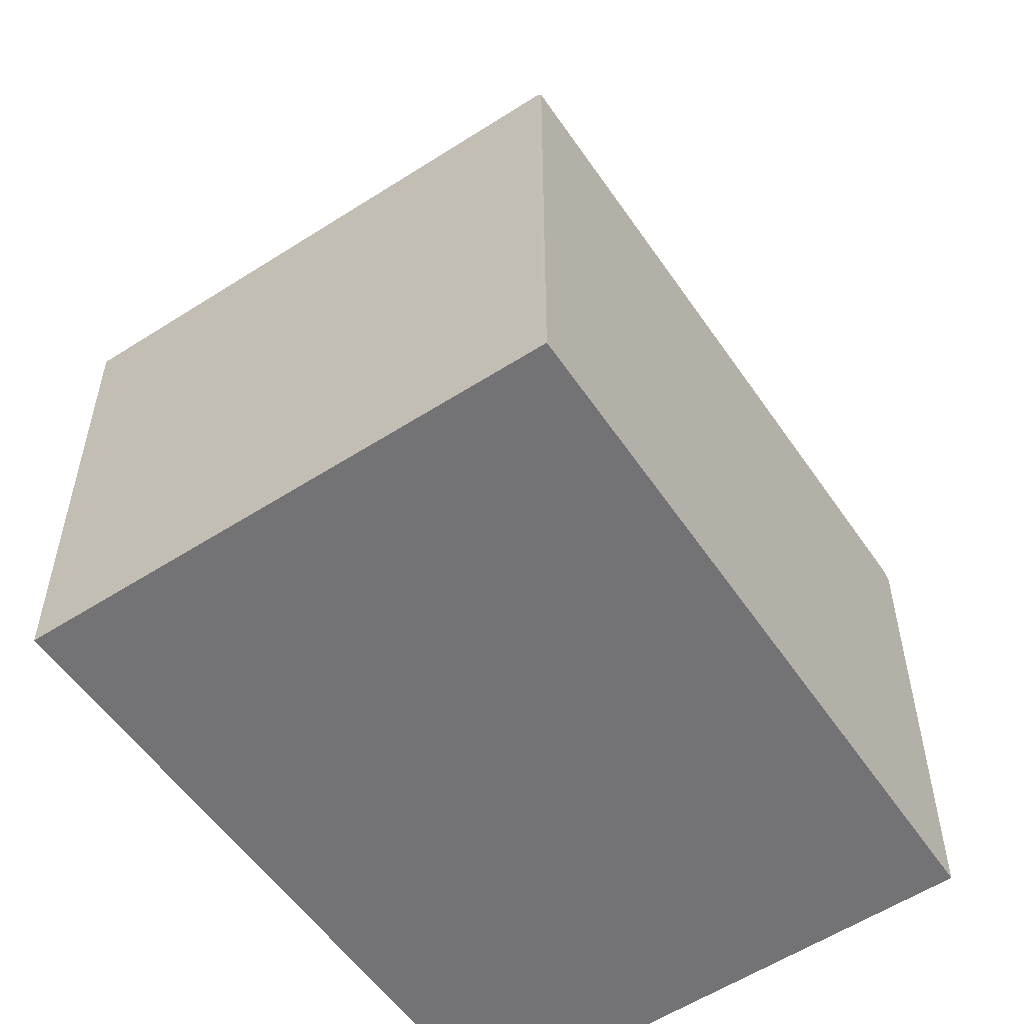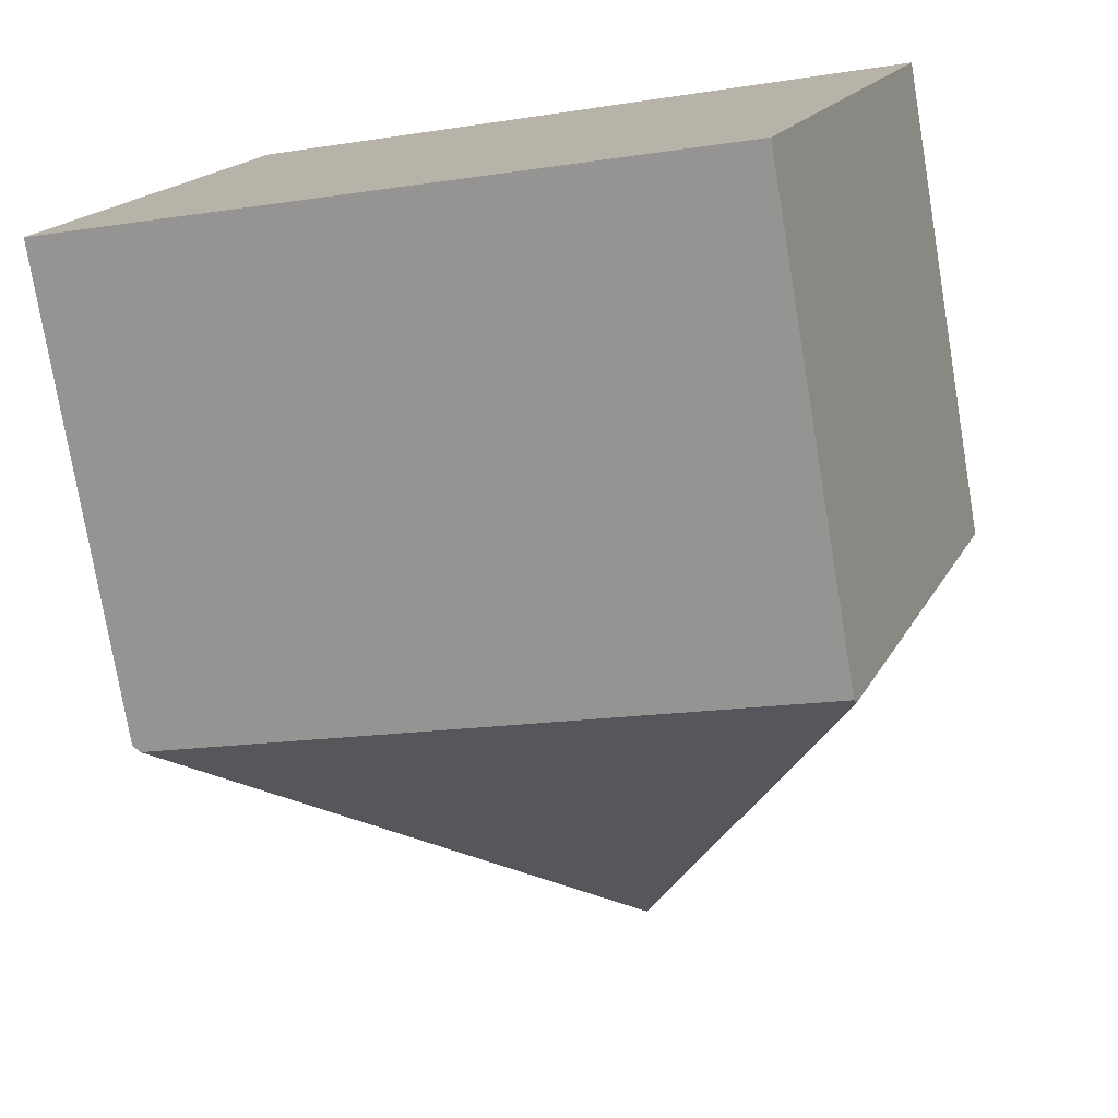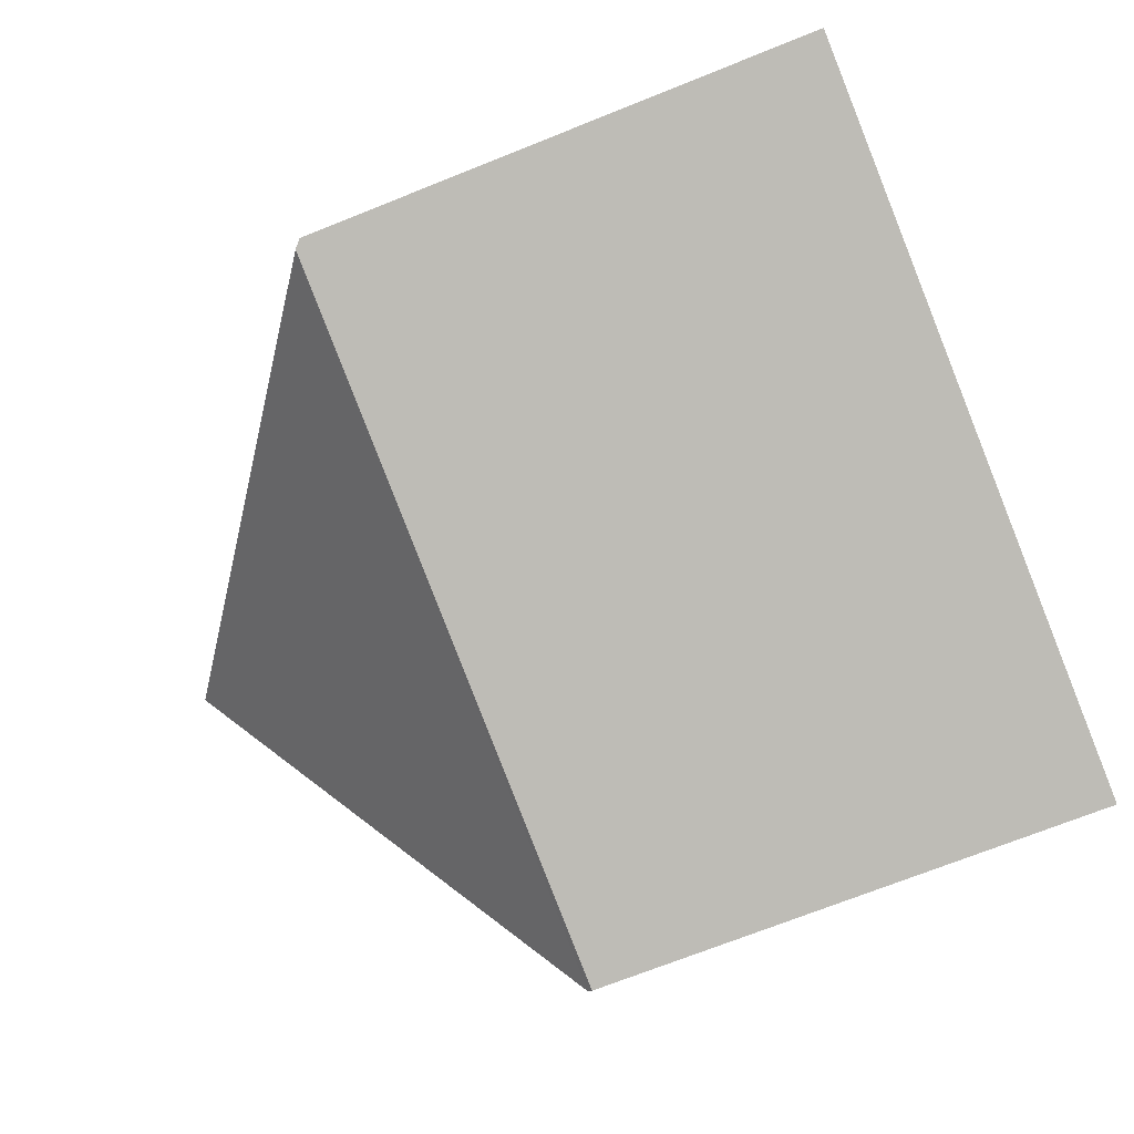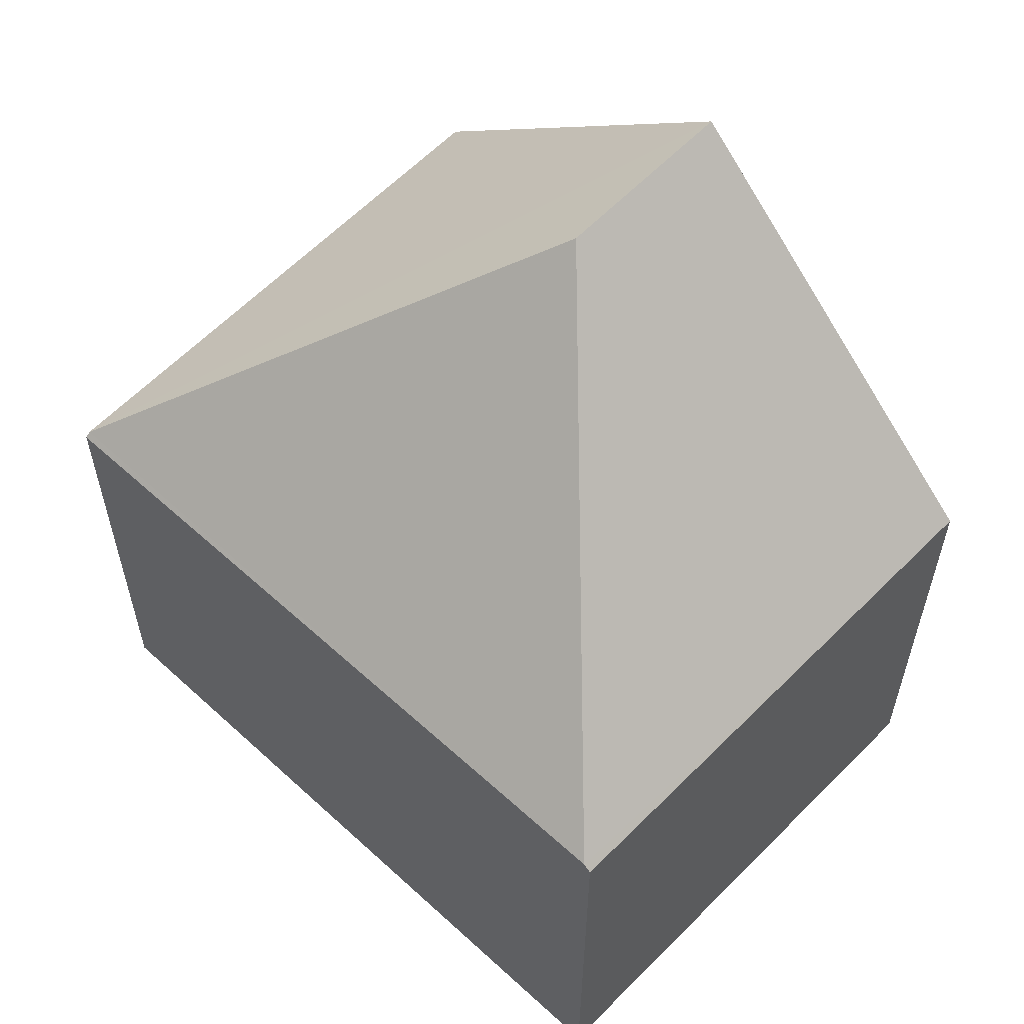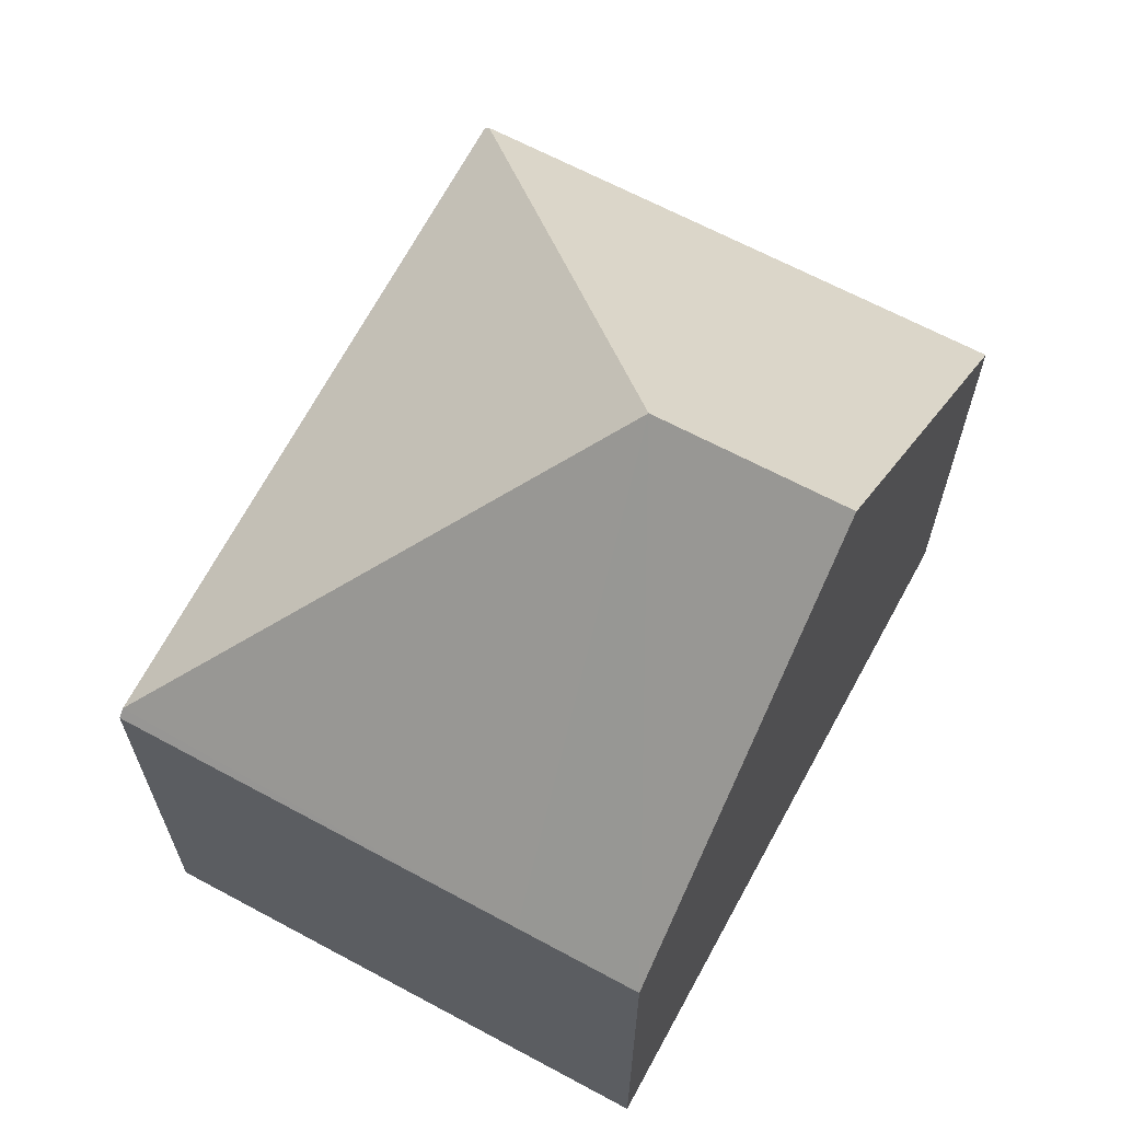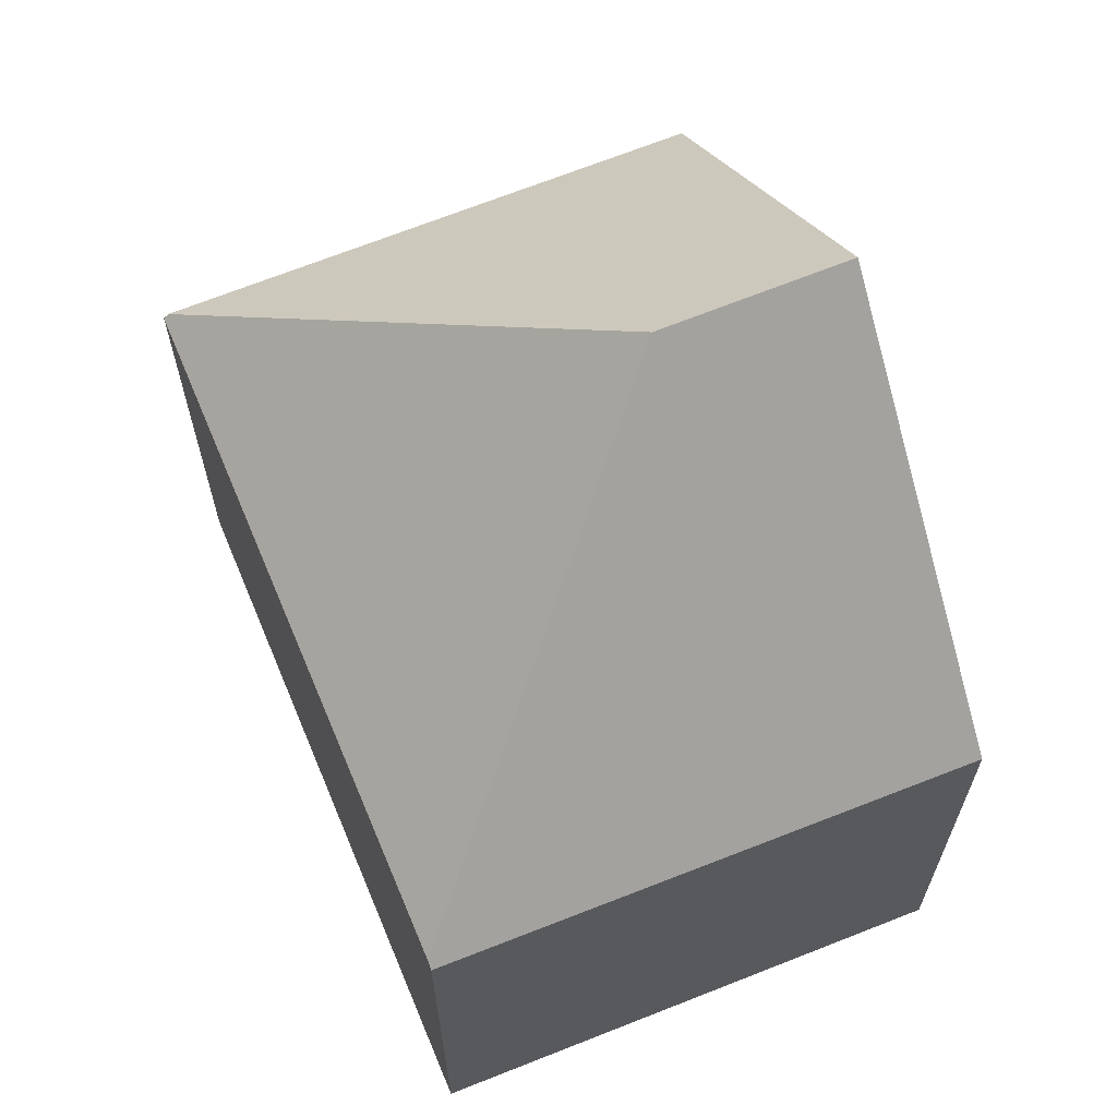
<metadata>
{"format":"obj","ext":"obj","renderer":"f3d","projection":"perspective","resolution":1024,"background":"white","views":[{"elev":-56.0,"azim":143.2,"up":"+Y"},{"elev":-76.4,"azim":9.5,"up":"+Z"},{"elev":-68.6,"azim":-67.9,"up":"+Z"},{"elev":60.1,"azim":-117.1,"up":"+Y"},{"elev":67.0,"azim":-42.9,"up":"+Y"},{"elev":66.5,"azim":-93.0,"up":"+Y"}]}
</metadata>
<code>
v  2.028 7.43 5.987
v  0.109 7.59 -0.039
v  0 7.482 4.581e-16
v  6.87 12.49 3.275
v  2.629 7.415 7.76
v  2.98 7.758 7.642
v  7.826 12.49 6.016
v  10.23 7.464 -3.577
v  12.97 7.464 4.29
v  10.2 7.393 -3.65
v  2.629 -4.752e-16 7.76
v  2.98 -4.679e-16 7.642
v  7.826 -3.684e-16 6.016
v  12.97 -2.627e-16 4.29
v  10.23 2.19e-16 -3.577
v  10.2 2.235e-16 -3.65
v  0.109 2.388e-18 -0.039
v  0 0 0
v  2.028 -3.666e-16 5.987
g defaultobject
f 1 2 3
f 2 1 4
f 4 1 5
f 4 5 6
f 4 6 7
f 8 7 9
f 7 8 4
f 2 8 10
f 8 2 4
f 6 9 7
f 9 6 5
f 9 5 11
f 9 11 12
f 9 12 13
f 9 13 14
f 14 8 9
f 8 14 15
f 8 15 10
f 10 15 16
f 16 2 10
f 2 16 17
f 2 17 3
f 3 17 18
f 18 1 3
f 1 18 5
f 5 18 11
f 11 18 19
f 13 15 14
f 15 13 16
f 16 13 17
f 17 13 12
f 17 12 11
f 17 11 19
f 17 19 18

</code>
